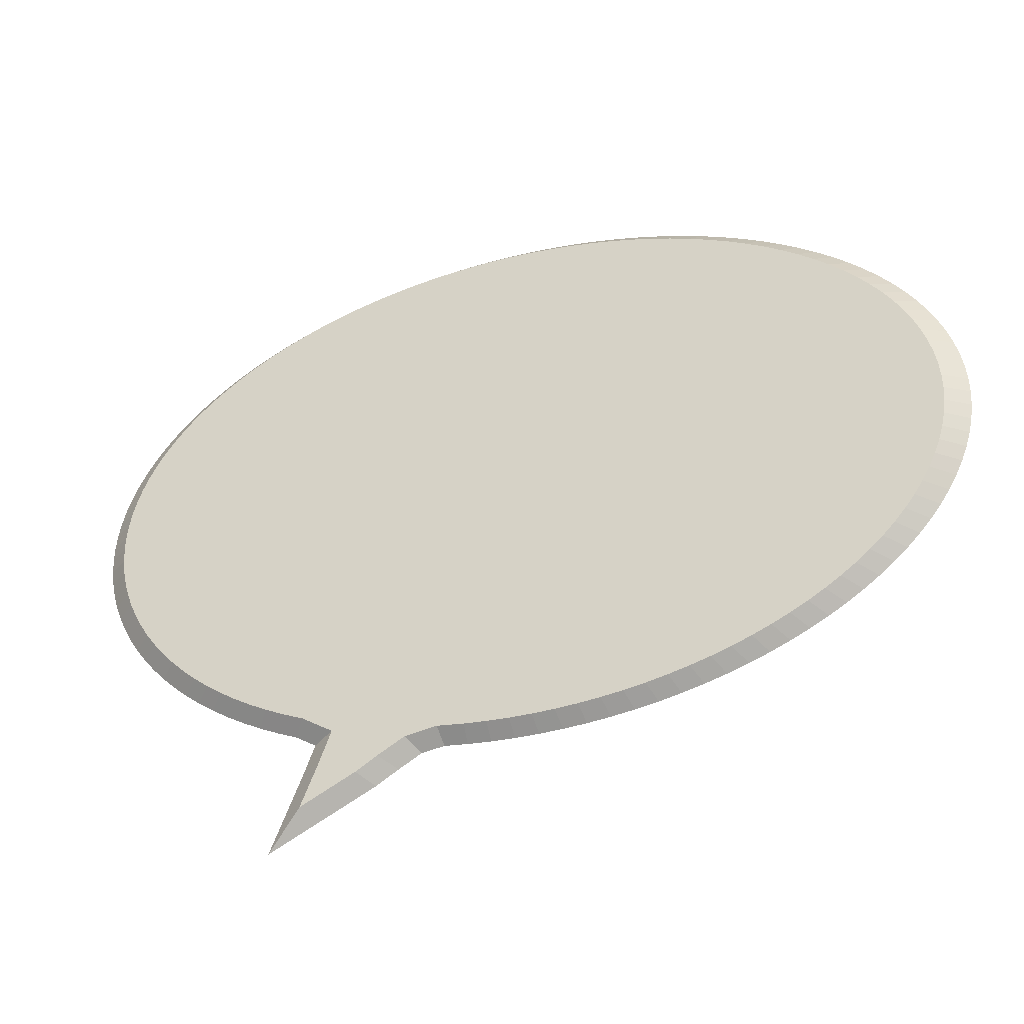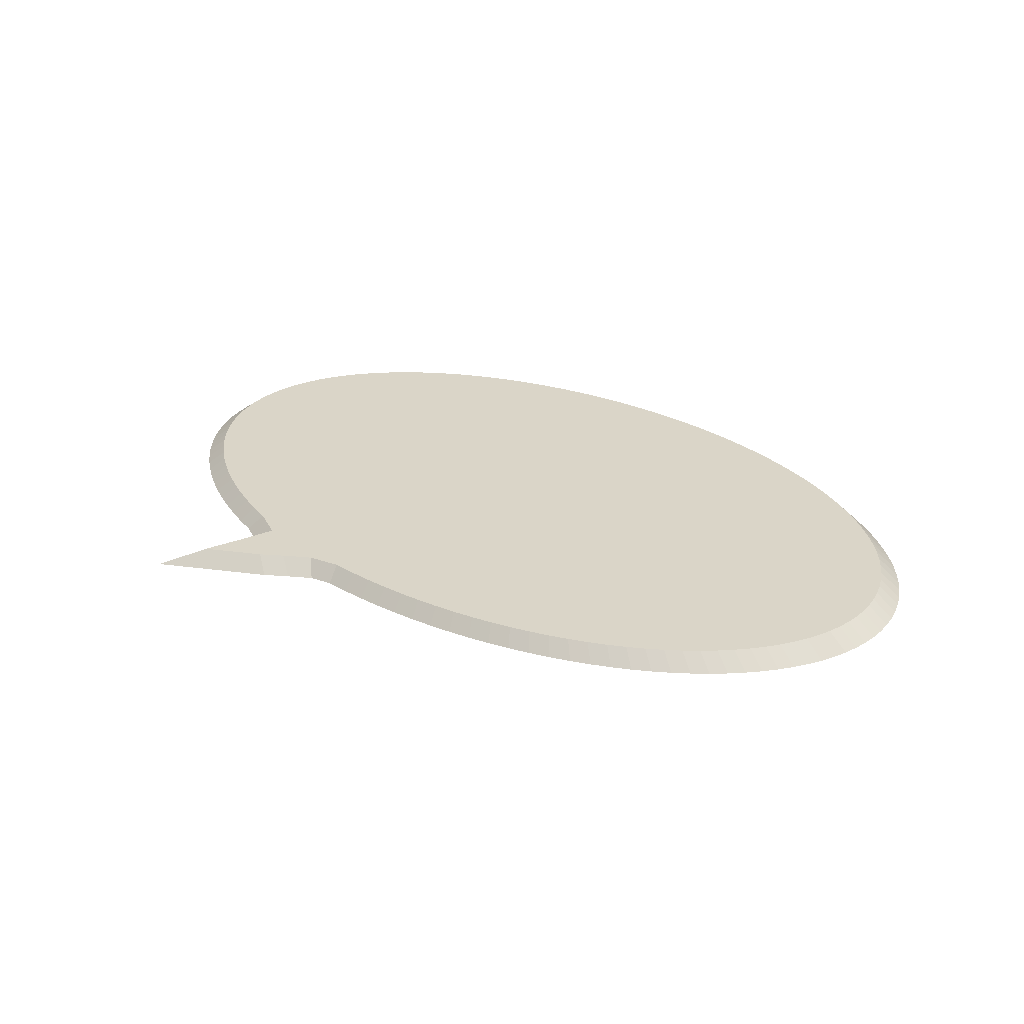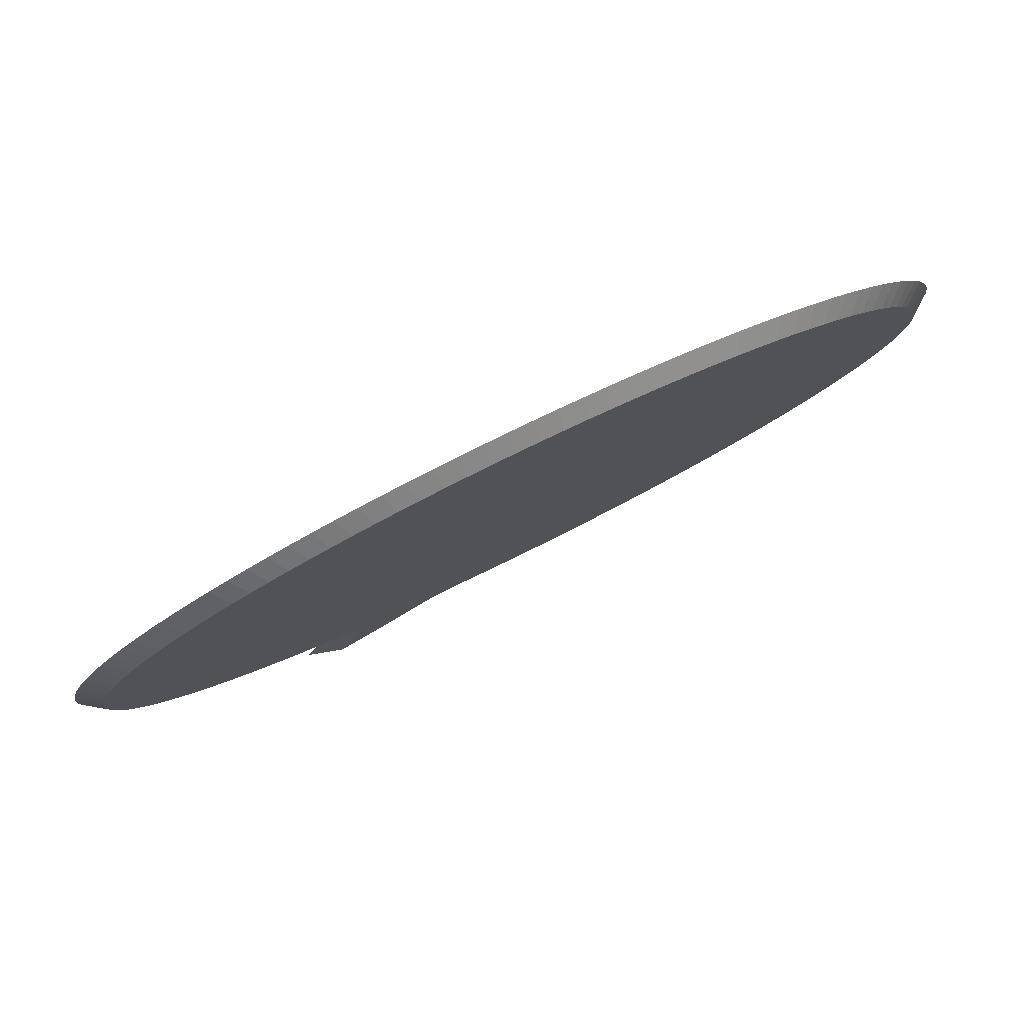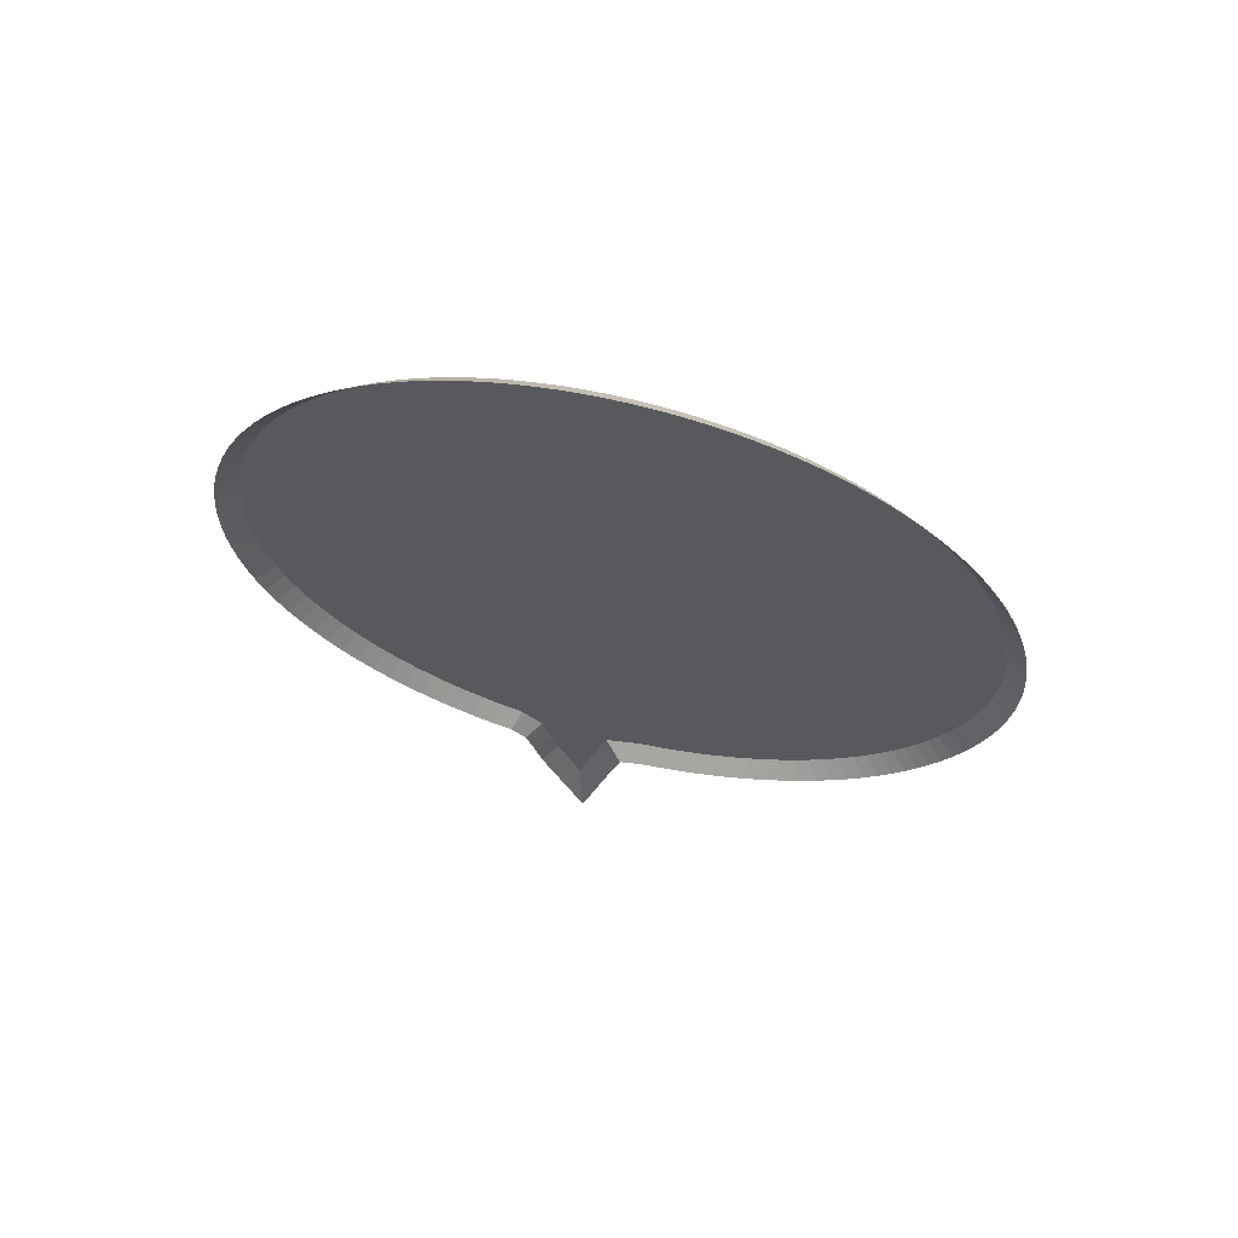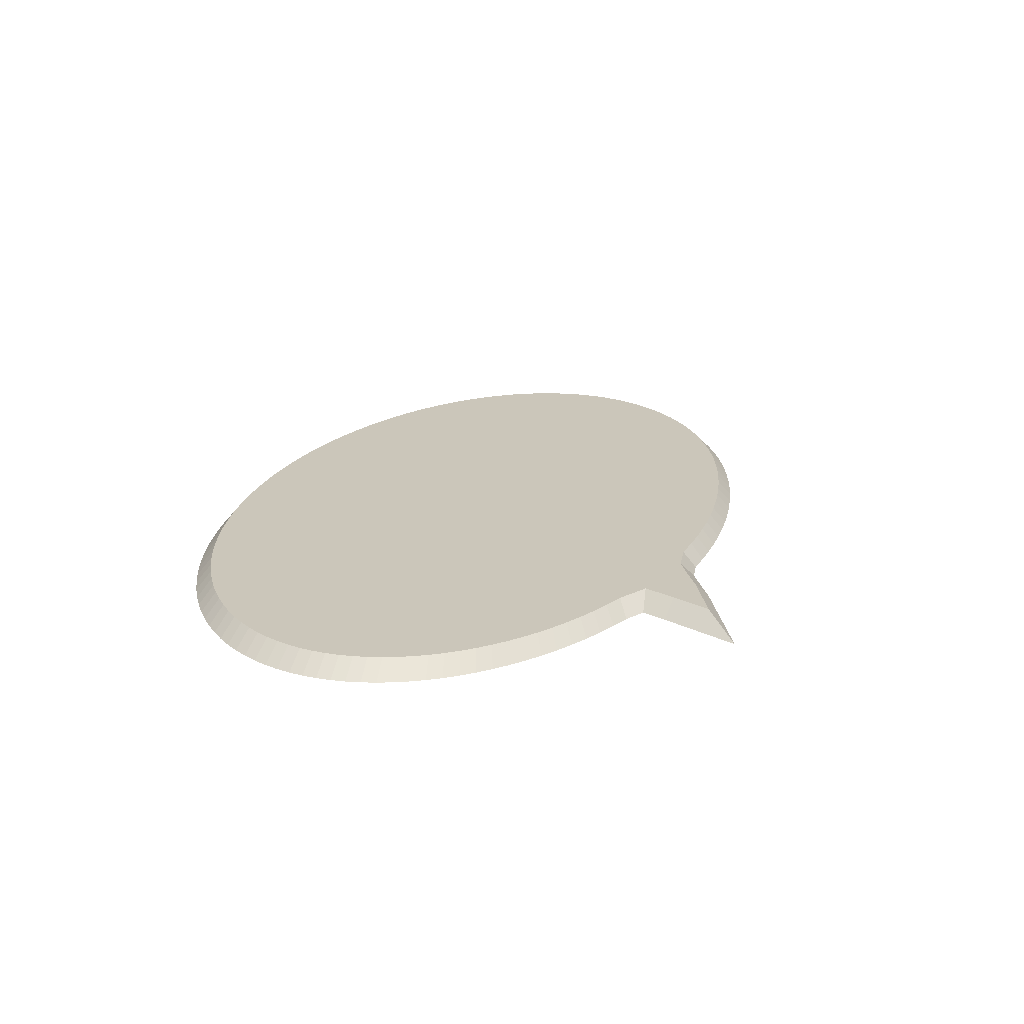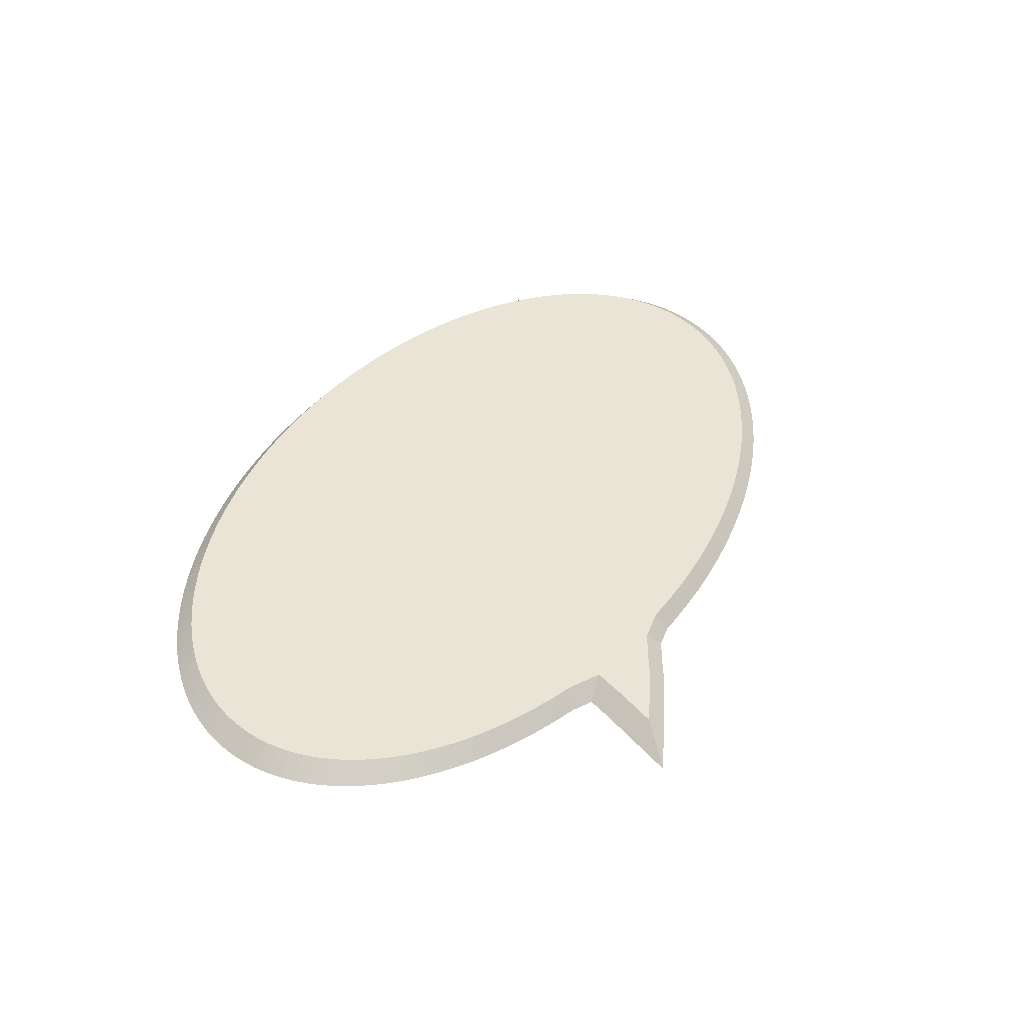
<metadata>
{"format":"obj","ext":"obj","renderer":"f3d","projection":"perspective","resolution":1024,"background":"white","views":[{"elev":-30.5,"azim":20.8,"up":"+Y"},{"elev":29.1,"azim":37.1,"up":"+Z"},{"elev":79.3,"azim":-26.1,"up":"+Y"},{"elev":-29.5,"azim":136.3,"up":"+Z"},{"elev":21.2,"azim":-70.9,"up":"+Z"},{"elev":42.6,"azim":-60.2,"up":"+Z"}]}
</metadata>
<code>
o Circle
v -0.4024 1.718 0.03024
v -0.3182 1.765 0.03024
v -0.5521 1.82 0.03024
v 0.07558 3.405 0.03024
v 0.006061 3.448 -0.0199
v 0.006061 3.406 0.03024
v 0.1449 3.401 0.03024
v 0.07917 3.447 -0.0199
v 0.2246 3.438 -0.0199
v 0.2139 3.396 0.03024
v 0.2822 3.388 0.03024
v 0.3676 3.419 -0.0199
v 0.3498 3.378 0.03024
v 0.4165 3.366 0.03024
v 0.5067 3.391 -0.0199
v 0.4821 3.352 0.03024
v 0.5742 3.374 -0.0199
v 0.5463 3.335 0.03024
v 0.6091 3.317 0.03024
v 0.6702 3.296 0.03024
v 0.6402 3.354 -0.0199
v 0.7295 3.274 0.03024
v 0.7045 3.333 -0.0199
v 0.8271 3.284 -0.0199
v 0.7868 3.25 0.03024
v 0.842 3.224 0.03024
v 0.8949 3.196 0.03024
v 0.8852 3.256 -0.0199
v 0.9938 3.196 -0.0199
v 0.9453 3.166 0.03024
v 0.9932 3.135 0.03024
v 1.092 3.129 -0.0199
v 1.038 3.103 0.03024
v 1.136 3.094 -0.0199
v 1.081 3.069 0.03024
v 1.178 3.056 -0.0199
v 1.12 3.033 0.03024
v 1.216 3.018 -0.0199
v 1.156 2.997 0.03024
v 1.251 2.978 -0.0199
v 1.19 2.959 0.03024
v 1.22 2.921 0.03024
v 1.31 2.896 -0.0199
v 1.246 2.881 0.03024
v 1.335 2.854 -0.0199
v 1.269 2.841 0.03024
v 1.289 2.8 0.03024
v 1.372 2.767 -0.0199
v 1.305 2.758 0.03024
v 1.386 2.723 -0.0199
v 1.318 2.716 0.03024
v 1.395 2.678 -0.0199
v 1.327 2.673 0.03024
v 1.333 2.631 0.03024
v 1.403 2.588 -0.0199
v 1.334 2.588 0.03024
v 1.401 2.543 -0.0199
v 1.333 2.545 0.03024
v 1.327 2.502 0.03024
v 1.386 2.453 -0.0199
v 1.318 2.46 0.03024
v 1.372 2.409 -0.0199
v 1.305 2.418 0.03024
v 1.289 2.376 0.03024
v 1.335 2.322 -0.0199
v 1.269 2.335 0.03024
v 1.31 2.28 -0.0199
v 1.246 2.295 0.03024
v 1.22 2.255 0.03024
v 1.251 2.197 -0.0199
v 1.19 2.217 0.03024
v 1.156 2.179 0.03024
v 1.178 2.119 -0.0199
v 1.12 2.143 0.03024
v 1.136 2.082 -0.0199
v 1.081 2.107 0.03024
v 1.038 2.073 0.03024
v 0.9932 2.041 0.03024
v 1.092 2.047 -0.0199
v 0.9938 1.98 -0.0199
v 0.9453 2.01 0.03024
v 0.8949 1.98 0.03024
v 0.8852 1.92 -0.0199
v 0.842 1.952 0.03024
v 0.8271 1.892 -0.0199
v 0.7868 1.926 0.03024
v 0.7669 1.867 -0.0199
v 0.7295 1.902 0.03024
v 0.7045 1.843 -0.0199
v 0.6702 1.88 0.03024
v 0.6402 1.822 -0.0199
v 0.6091 1.859 0.03024
v 0.5463 1.841 0.03024
v 0.4821 1.824 0.03024
v 0.5742 1.802 -0.0199
v 0.4377 1.77 -0.0199
v 0.4165 1.81 0.03024
v 0.3498 1.798 0.03024
v 0.2965 1.747 -0.0199
v 0.2822 1.788 0.03024
v 0.2139 1.78 0.03024
v 0.1449 1.775 0.03024
v 0.2246 1.738 -0.0199
v 0.07917 1.729 -0.0199
v 0.07558 1.771 0.03024
v 0.006064 1.77 0.03024
v -0.06704 1.729 -0.0199
v -0.06345 1.771 0.03024
v -0.1328 1.775 0.03024
v -0.2125 1.738 -0.0199
v -0.2171 1.781 0.03024
v -0.2844 1.726 -0.0199
v -0.4708 1.677 0.03024
v -0.3555 1.687 -0.0199
v -0.6447 1.592 0.03024
v -0.4256 1.645 -0.0199
v -0.6581 1.729 -0.0199
v -0.5915 1.718 0.03024
v -0.6281 1.806 -0.0199
v -0.6506 1.877 0.03024
v -0.7174 1.902 0.03024
v -0.6924 1.843 -0.0199
v -0.815 1.892 -0.0199
v -0.7747 1.926 0.03024
v -0.873 1.92 -0.0199
v -0.8299 1.952 0.03024
v -0.9286 1.949 -0.0199
v -0.8827 1.98 0.03024
v -0.9332 2.01 0.03024
v -1.032 2.012 -0.0199
v -0.981 2.041 0.03024
v -1.08 2.047 -0.0199
v -1.026 2.073 0.03024
v -1.124 2.082 -0.0199
v -1.069 2.107 0.03024
v -1.165 2.119 -0.0199
v -1.108 2.143 0.03024
v -1.204 2.158 -0.0199
v -1.144 2.179 0.03024
v -1.177 2.217 0.03024
v -1.207 2.255 0.03024
v -1.239 2.197 -0.0199
v -1.234 2.295 0.03024
v -1.27 2.238 -0.0199
v -1.322 2.322 -0.0199
v -1.257 2.335 0.03024
v -1.343 2.365 -0.0199
v -1.277 2.376 0.03024
v -1.36 2.409 -0.0199
v -1.293 2.418 0.03024
v -1.374 2.453 -0.0199
v -1.306 2.46 0.03024
v -1.383 2.498 -0.0199
v -1.315 2.502 0.03024
v -1.32 2.545 0.03024
v -1.391 2.588 -0.0199
v -1.322 2.588 0.03024
v -1.389 2.633 -0.0199
v -1.32 2.631 0.03024
v -1.315 2.673 0.03024
v -1.374 2.723 -0.0199
v -1.306 2.716 0.03024
v -1.36 2.767 -0.0199
v -1.293 2.758 0.03024
v -1.277 2.8 0.03024
v -1.257 2.841 0.03024
v -1.343 2.811 -0.0199
v -1.298 2.896 -0.0199
v -1.234 2.881 0.03024
v -1.27 2.938 -0.0199
v -1.207 2.921 0.03024
v -1.177 2.959 0.03024
v -1.204 3.018 -0.0199
v -1.144 2.997 0.03024
v -1.108 3.033 0.03024
v -1.069 3.069 0.03024
v -1.165 3.056 -0.0199
v -1.08 3.129 -0.0199
v -1.026 3.103 0.03024
v -1.032 3.164 -0.0199
v -0.981 3.135 0.03024
v -0.9817 3.196 -0.0199
v -0.9332 3.166 0.03024
v -0.8827 3.196 0.03024
v -0.873 3.256 -0.0199
v -0.8299 3.224 0.03024
v -0.815 3.284 -0.0199
v -0.7747 3.25 0.03024
v -0.7174 3.274 0.03024
v -0.6924 3.333 -0.0199
v -0.6581 3.296 0.03024
v -0.597 3.317 0.03024
v -0.5342 3.335 0.03024
v -0.6281 3.354 -0.0199
v -0.4945 3.391 -0.0199
v -0.4699 3.352 0.03024
v -0.4044 3.366 0.03024
v -0.3555 3.419 -0.0199
v -0.3377 3.378 0.03024
v -0.2844 3.429 -0.0199
v -0.2701 3.388 0.03024
v -0.2017 3.396 0.03024
v -0.1328 3.401 0.03024
v -0.2125 3.438 -0.0199
v -0.06704 3.447 -0.0199
v -0.06345 3.405 0.03024
v 0.1521 3.443 -0.0199
v 0.2965 3.429 -0.0199
v 0.4377 3.406 -0.0199
v 0.7669 3.309 -0.0199
v 0.9408 3.227 -0.0199
v 1.044 3.164 -0.0199
v 1.282 2.938 -0.0199
v 1.355 2.811 -0.0199
v 1.401 2.633 -0.0199
v 1.395 2.498 -0.0199
v 1.355 2.365 -0.0199
v 1.282 2.238 -0.0199
v 1.216 2.158 -0.0199
v 1.044 2.012 -0.0199
v 0.9408 1.949 -0.0199
v 0.5067 1.785 -0.0199
v 0.3676 1.757 -0.0199
v 0.1521 1.733 -0.0199
v 0.006064 1.728 -0.0199
v -0.14 1.733 -0.0199
v -0.7624 1.481 -0.0199
v -0.7547 1.867 -0.0199
v -0.9817 1.98 -0.0199
v -1.298 2.28 -0.0199
v -1.389 2.543 -0.0199
v -1.383 2.678 -0.0199
v -1.322 2.854 -0.0199
v -1.239 2.978 -0.0199
v -1.124 3.094 -0.0199
v -0.9287 3.227 -0.0199
v -0.7547 3.309 -0.0199
v -0.5621 3.374 -0.0199
v -0.4256 3.406 -0.0199
v -0.1399 3.443 -0.0199
f 1 2 3
f 4 5 6
f 7 8 4
f 9 7 10
f 11 9 10
f 12 11 13
f 14 12 13
f 15 14 16
f 17 16 18
f 19 17 18
f 20 21 19
f 22 23 20
f 24 22 25
f 26 24 25
f 27 28 26
f 29 27 30
f 31 29 30
f 32 31 33
f 34 33 35
f 36 35 37
f 38 37 39
f 40 39 41
f 42 40 41
f 43 42 44
f 45 44 46
f 47 45 46
f 48 47 49
f 50 49 51
f 52 51 53
f 54 52 53
f 55 54 56
f 57 56 58
f 59 57 58
f 60 59 61
f 62 61 63
f 64 62 63
f 65 64 66
f 67 66 68
f 69 67 68
f 70 69 71
f 72 70 71
f 73 72 74
f 75 74 76
f 77 75 76
f 78 79 77
f 80 78 81
f 82 80 81
f 83 82 84
f 85 84 86
f 87 86 88
f 89 88 90
f 91 90 92
f 93 91 92
f 94 95 93
f 96 94 97
f 98 96 97
f 99 98 100
f 101 99 100
f 102 103 101
f 104 102 105
f 106 104 105
f 107 106 108
f 109 107 108
f 110 109 111
f 112 111 2
f 1 112 2
f 113 114 1
f 115 116 113
f 117 115 118
f 119 118 3
f 120 119 3
f 121 122 120
f 123 121 124
f 125 124 126
f 127 126 128
f 129 127 128
f 130 129 131
f 132 131 133
f 134 133 135
f 136 135 137
f 138 137 139
f 140 138 139
f 141 142 140
f 143 144 141
f 145 143 146
f 147 146 148
f 149 148 150
f 151 150 152
f 153 152 154
f 155 153 154
f 156 155 157
f 158 157 159
f 160 158 159
f 161 160 162
f 163 162 164
f 165 163 164
f 166 167 165
f 168 166 169
f 170 169 171
f 172 170 171
f 173 172 174
f 175 173 174
f 176 177 175
f 178 176 179
f 180 179 181
f 182 181 183
f 184 182 183
f 185 184 186
f 187 186 188
f 189 187 188
f 190 189 191
f 192 190 191
f 193 194 192
f 195 193 196
f 197 195 196
f 198 197 199
f 200 199 201
f 202 200 201
f 203 204 202
f 205 203 206
f 5 206 6
f 4 6 206
f 206 203 4
f 202 201 199
f 199 197 202
f 196 193 192
f 192 191 189
f 189 188 186
f 186 184 183
f 183 181 175
f 179 176 175
f 175 174 172
f 172 171 175
f 169 166 165
f 165 164 162
f 162 160 159
f 159 157 155
f 155 154 152
f 152 150 155
f 148 146 143
f 143 141 148
f 140 139 133
f 137 135 133
f 133 131 129
f 129 128 133
f 126 124 121
f 126 121 202
f 133 128 126
f 139 137 133
f 148 141 140
f 155 150 148
f 162 159 155
f 169 165 175
f 175 171 169
f 181 179 175
f 189 186 183
f 196 192 202
f 202 197 196
f 4 203 202
f 10 7 4
f 13 11 10
f 16 14 13
f 19 18 22
f 22 20 19
f 26 25 22
f 30 27 26
f 33 31 30
f 37 35 33
f 41 39 37
f 44 42 41
f 47 46 44
f 51 49 44
f 54 53 51
f 58 56 54
f 61 59 58
f 64 63 58
f 68 66 64
f 71 69 68
f 74 72 71
f 77 76 71
f 81 78 77
f 84 82 81
f 88 86 92
f 92 90 88
f 94 93 92
f 98 97 92
f 101 100 105
f 105 102 101
f 108 106 105
f 111 109 120
f 109 121 120
f 105 100 98
f 97 94 92
f 92 86 84
f 84 81 71
f 76 74 71
f 71 68 58
f 63 61 58
f 58 54 44
f 49 47 44
f 44 41 37
f 37 33 44
f 30 26 16
f 22 18 16
f 16 13 10
f 10 4 16
f 202 192 189
f 189 183 202
f 175 165 162
f 162 155 175
f 148 140 133
f 133 126 202
f 148 133 202
f 175 155 148
f 202 183 175
f 16 4 202
f 26 22 16
f 44 33 30
f 54 51 44
f 68 64 58
f 81 77 71
f 98 92 84
f 108 121 109
f 105 121 108
f 84 71 58
f 58 44 30
f 30 16 202
f 202 175 148
f 121 30 202
f 118 115 113
f 121 84 30
f 3 118 1
f 118 113 1
f 121 98 84
f 84 58 30
f 98 121 105
f 120 3 111
f 2 111 3
f 4 8 5
f 7 207 8
f 9 207 7
f 11 208 9
f 12 208 11
f 14 209 12
f 15 209 14
f 17 15 16
f 19 21 17
f 20 23 21
f 22 210 23
f 24 210 22
f 26 28 24
f 27 211 28
f 29 211 27
f 31 212 29
f 32 212 31
f 34 32 33
f 36 34 35
f 38 36 37
f 40 38 39
f 42 213 40
f 43 213 42
f 45 43 44
f 47 214 45
f 48 214 47
f 50 48 49
f 52 50 51
f 54 215 52
f 55 215 54
f 57 55 56
f 59 216 57
f 60 216 59
f 62 60 61
f 64 217 62
f 65 217 64
f 67 65 66
f 69 218 67
f 70 218 69
f 72 219 70
f 73 219 72
f 75 73 74
f 77 79 75
f 78 220 79
f 80 220 78
f 82 221 80
f 83 221 82
f 85 83 84
f 87 85 86
f 89 87 88
f 91 89 90
f 93 95 91
f 94 222 95
f 96 222 94
f 98 223 96
f 99 223 98
f 101 103 99
f 102 224 103
f 104 224 102
f 106 225 104
f 107 225 106
f 109 226 107
f 110 226 109
f 112 110 111
f 1 114 112
f 113 116 114
f 115 227 116
f 117 227 115
f 119 117 118
f 120 122 119
f 121 228 122
f 123 228 121
f 125 123 124
f 127 125 126
f 129 229 127
f 130 229 129
f 132 130 131
f 134 132 133
f 136 134 135
f 138 136 137
f 140 142 138
f 141 144 142
f 143 230 144
f 145 230 143
f 147 145 146
f 149 147 148
f 151 149 150
f 153 151 152
f 155 231 153
f 156 231 155
f 158 156 157
f 160 232 158
f 161 232 160
f 163 161 162
f 165 167 163
f 166 233 167
f 168 233 166
f 170 168 169
f 172 234 170
f 173 234 172
f 175 177 173
f 176 235 177
f 178 235 176
f 180 178 179
f 182 180 181
f 184 236 182
f 185 236 184
f 187 185 186
f 189 237 187
f 190 237 189
f 192 194 190
f 193 238 194
f 195 238 193
f 197 239 195
f 198 239 197
f 200 198 199
f 202 204 200
f 203 240 204
f 205 240 203
f 5 205 206

</code>
